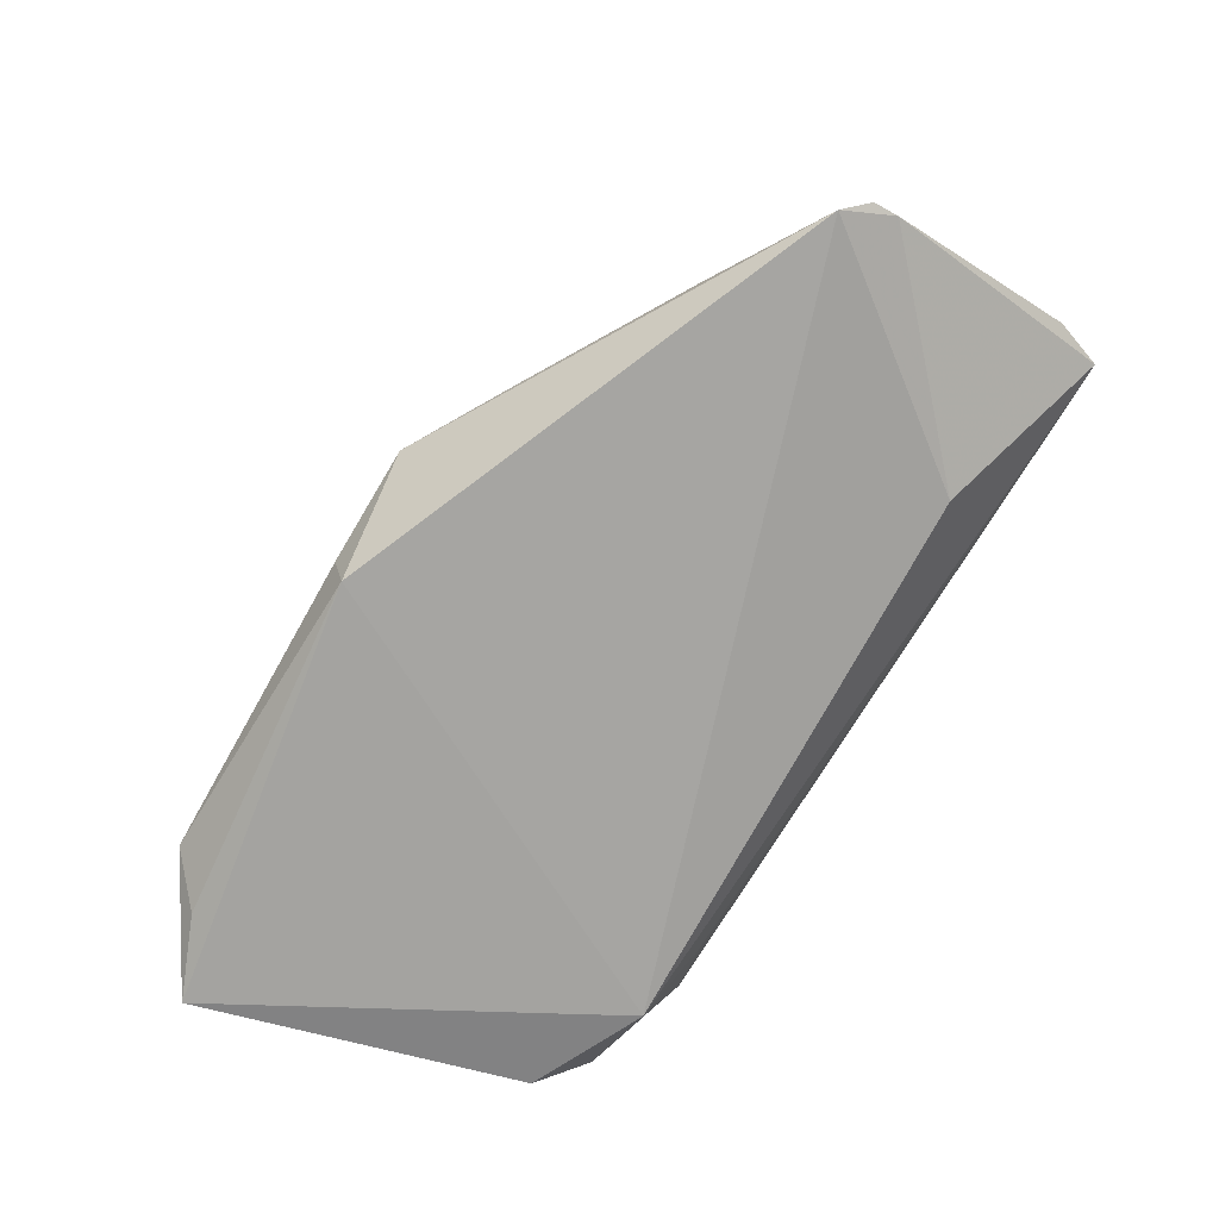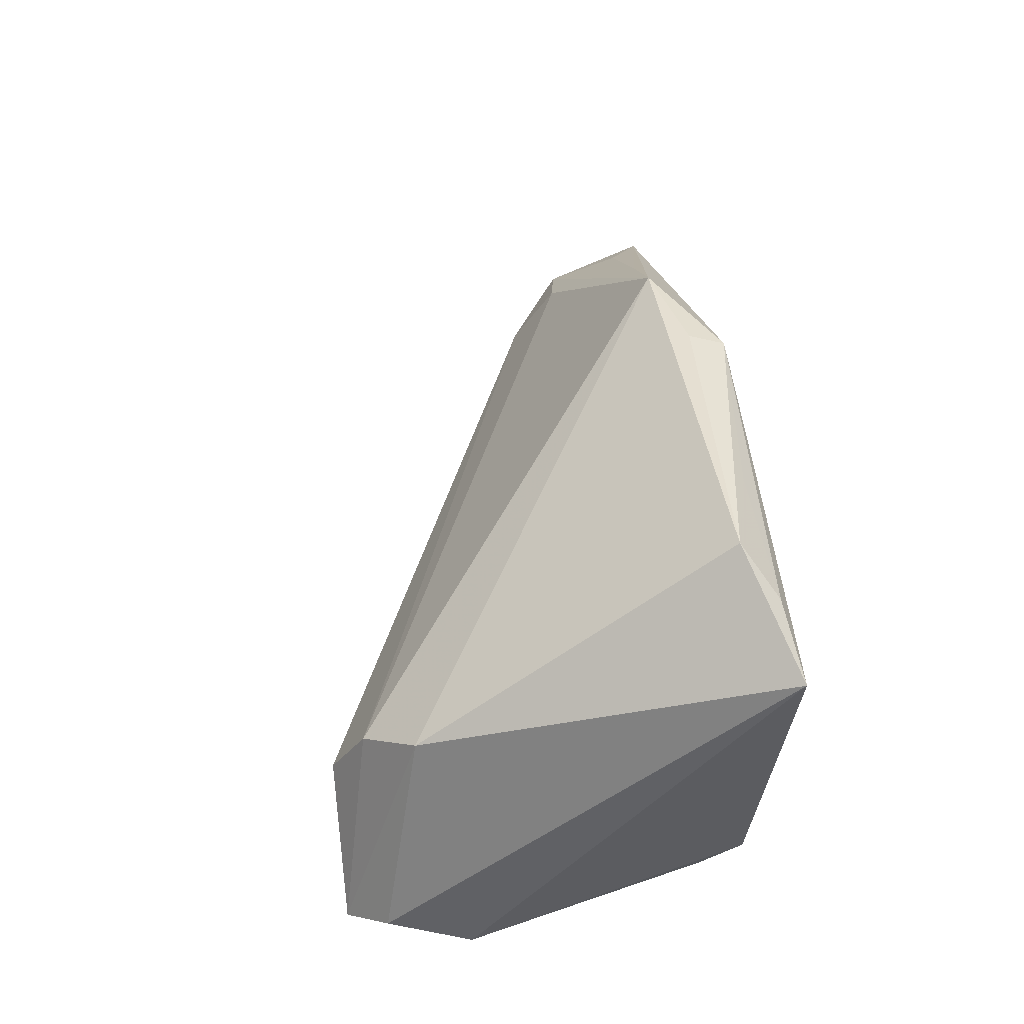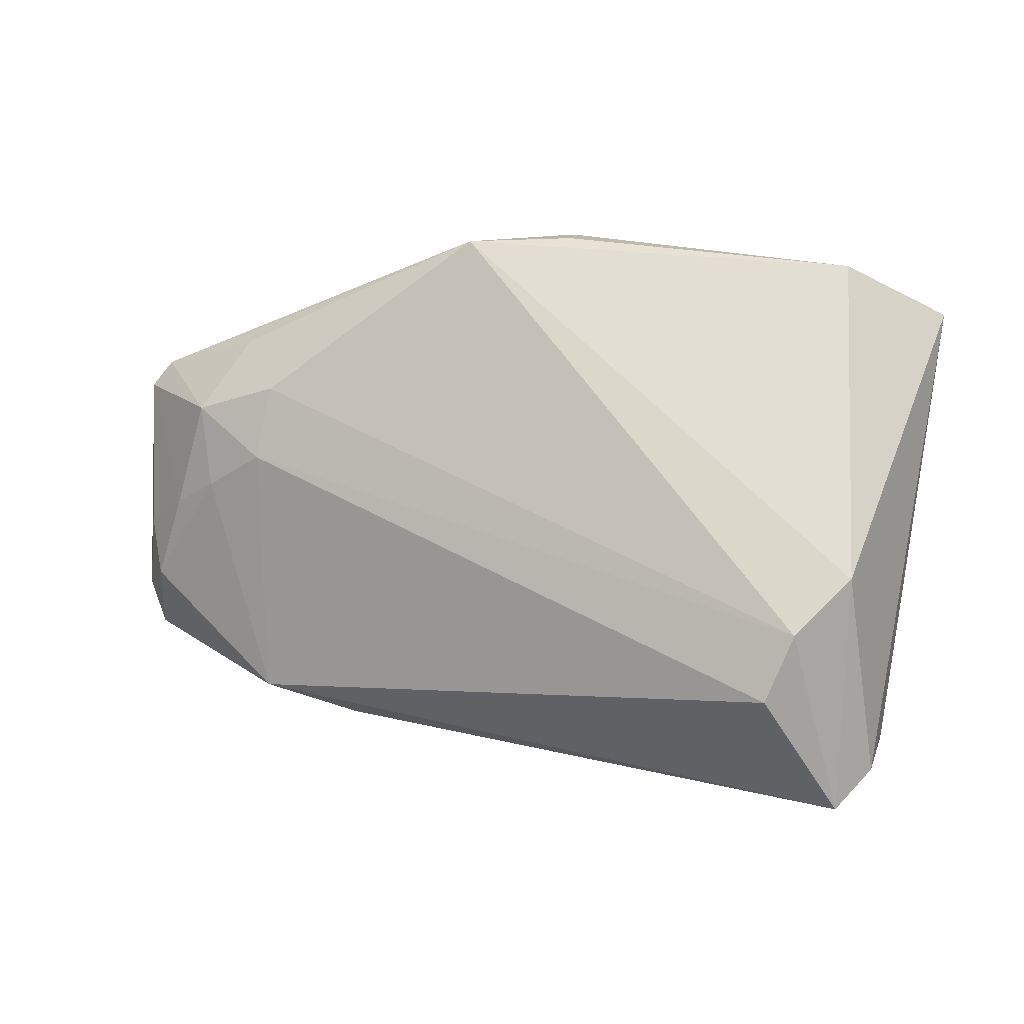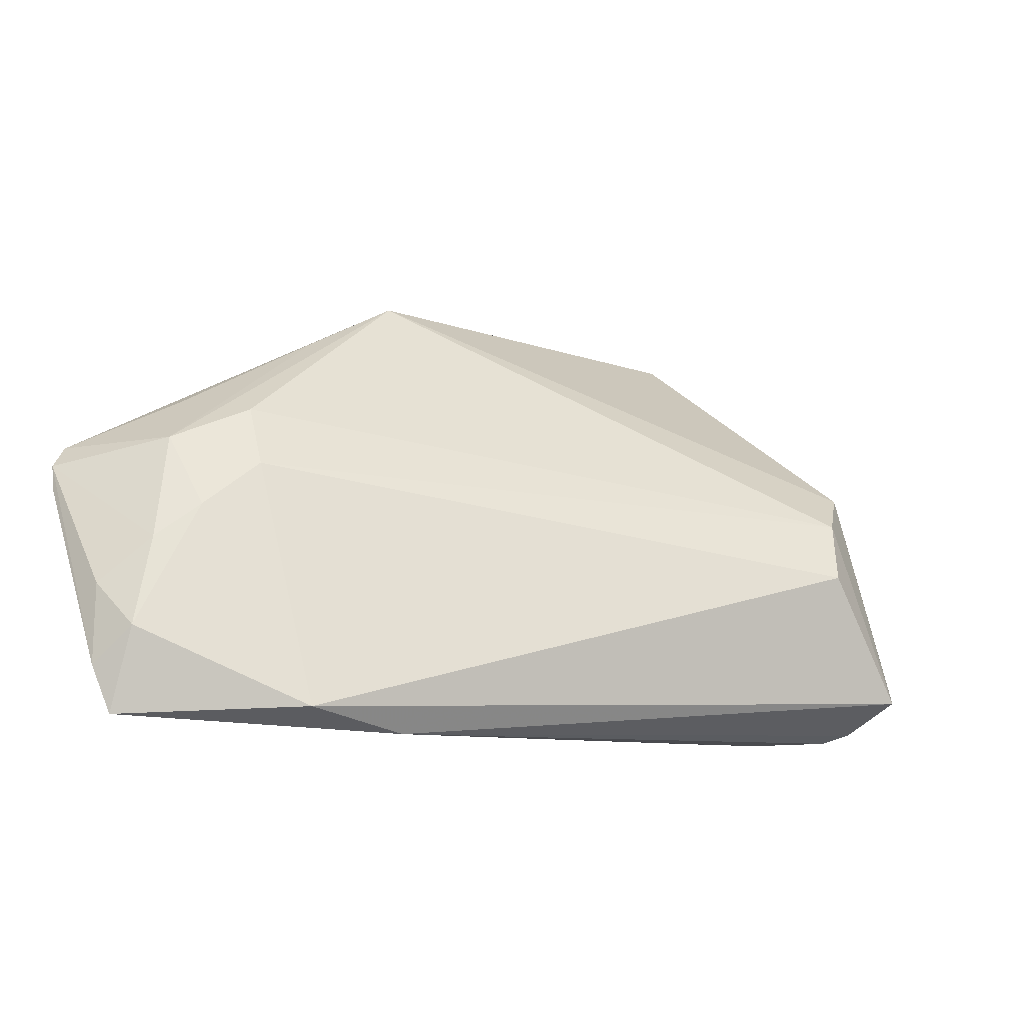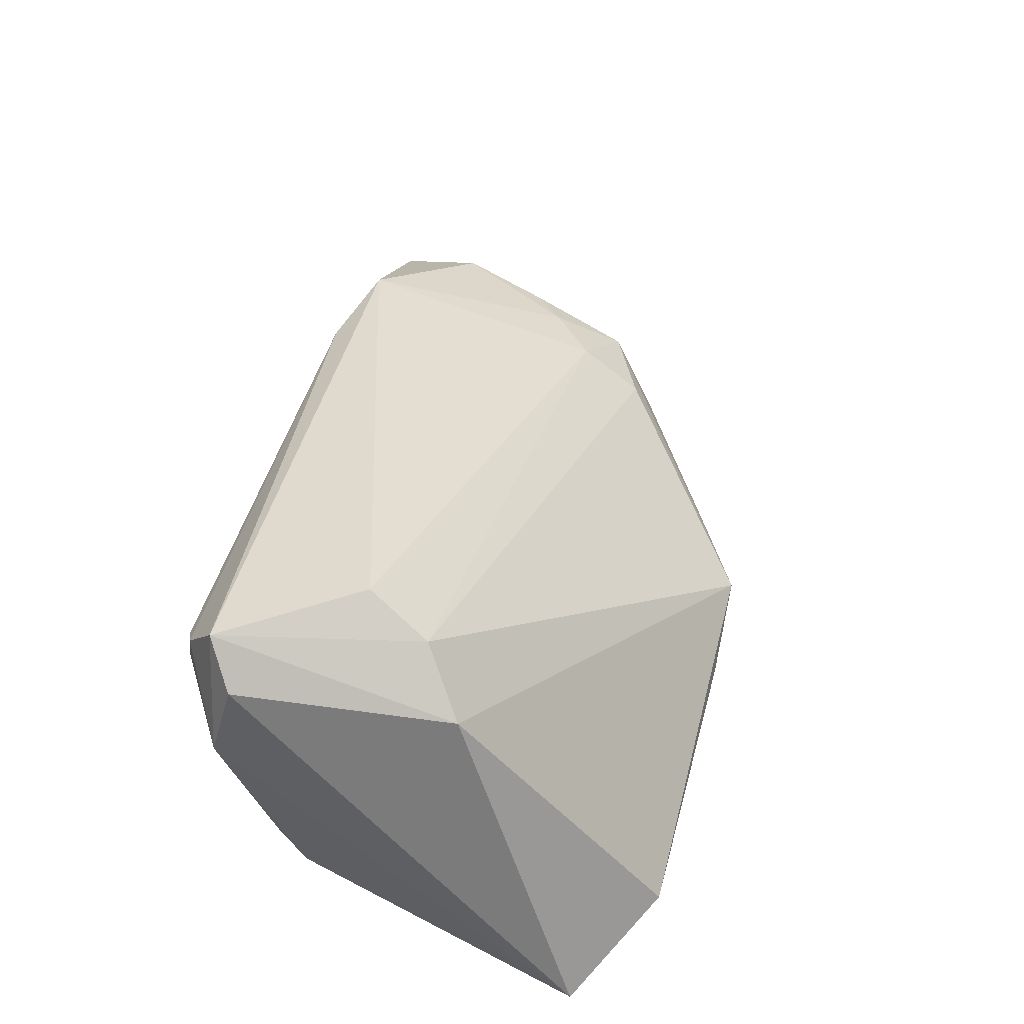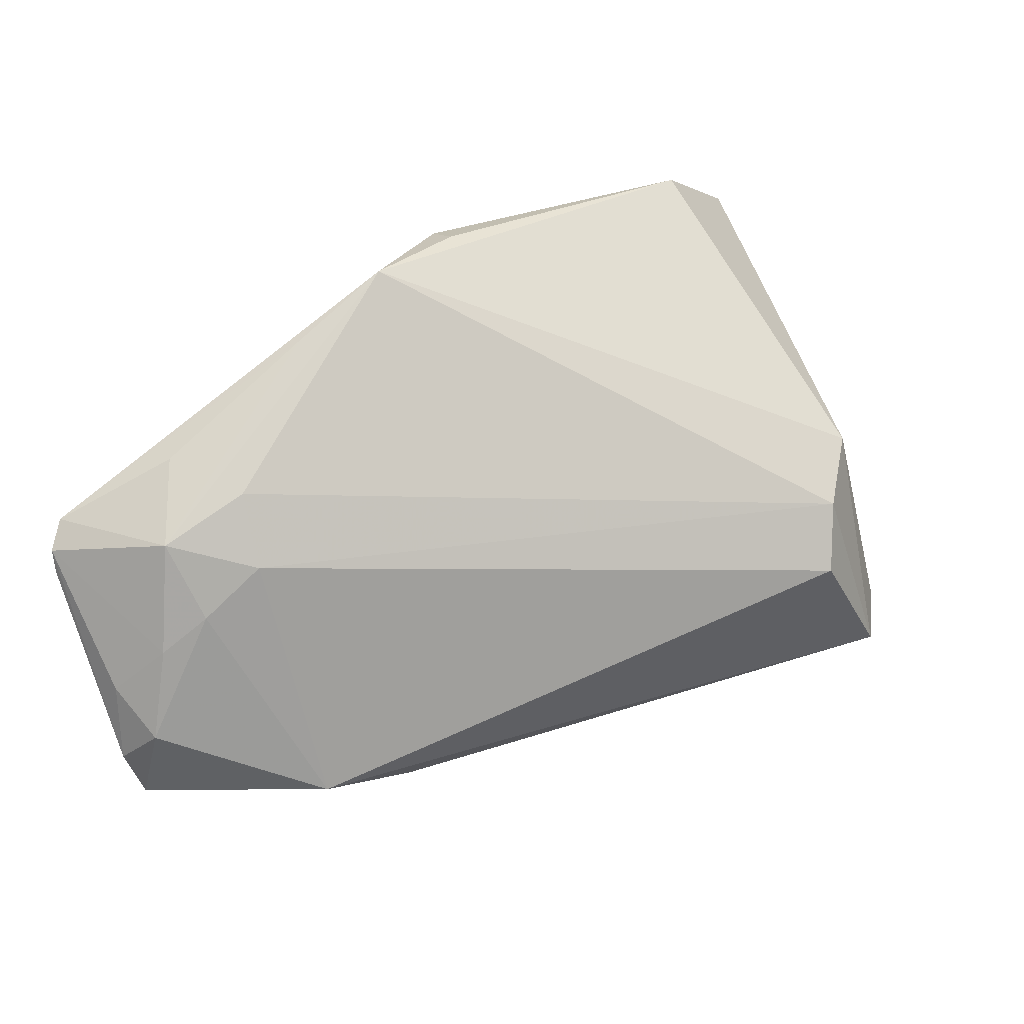
<metadata>
{"format":"obj","ext":"obj","renderer":"f3d","projection":"perspective","resolution":1024,"background":"white","views":[{"elev":-72.9,"azim":-121.5,"up":"+Z"},{"elev":40.3,"azim":83.9,"up":"+Y"},{"elev":31.8,"azim":7.8,"up":"+Y"},{"elev":-9.9,"azim":-36.1,"up":"+Y"},{"elev":51.4,"azim":102.9,"up":"+Z"},{"elev":34.6,"azim":-35.0,"up":"+Y"}]}
</metadata>
<code>
v -0.01721 0.037 -0.01166
v 0.02165 -0.02284 -0.009965
v 0.02082 -0.02588 0.01144
v 0.03558 -0.01943 -0.009618
v -0.06466 -0.007769 -0.004517
v -0.02974 0.03018 -0.01202
v -0.04394 -0.01603 -0.0144
v 0.03503 -0.02492 0.02728
v -0.05897 -0.001771 -0.0006151
v 0.04212 -0.01757 0.02843
v 0.02317 -0.01875 -0.01927
v -0.05331 0.00268 0.001409
v -0.0436 -0.02341 0.01329
v -0.03075 -0.02641 0.01402
v 0.0381 -0.01289 -0.01713
v 0.04664 0.01464 -0.01458
v 0.02402 -0.02641 0.02003
v 0.03764 -0.01627 -0.01182
v 0.02729 -0.00393 0.03395
v 0.03932 0.03059 -0.01801
v -0.003539 0.0355 -0.01927
v 0.01516 -0.02145 -0.01313
v -0.05545 0.01203 -0.004035
v 0.04892 0.0264 -0.01927
v 0.03722 0.009165 0.02379
v 0.03472 0.03548 -0.01386
v 0.0324 -0.02603 0.02506
v -0.06237 -0.0134 0.001259
v 0.03047 0.003928 0.02991
v 0.0222 0.03428 -0.01682
v -0.003623 0.03694 -0.01472
v 0.03768 -0.02072 0.03345
v -0.06633 0.008747 -0.01593
v 0.04377 -0.02013 0.01803
v -0.04987 0.01894 -0.01228
v -0.06388 0.01173 -0.01785
v -0.06551 -0.01826 -0.003112
v -0.04581 0.008591 0.002934
v 0.03424 -0.0257 0.02289
v -0.0446 0.01683 -0.002413
v -0.06644 0.005681 -0.01528
v -0.06358 -0.02434 -0.001764
f 15 11 24
f 11 42 7
f 24 11 21
f 10 24 25
f 41 7 42
f 34 24 10
f 36 21 11
f 11 7 36
f 1 21 36
f 36 41 33
f 7 41 36
f 26 25 24
f 1 25 26
f 42 13 28
f 22 42 11
f 11 2 22
f 22 2 42
f 42 2 3
f 4 2 11
f 11 15 4
f 16 15 24
f 24 34 16
f 16 34 15
f 24 21 20
f 20 26 24
f 31 21 1
f 1 26 31
f 31 26 21
f 10 25 32
f 32 34 10
f 32 8 34
f 32 19 13
f 37 41 42
f 42 28 37
f 33 41 37
f 42 3 14
f 14 13 42
f 27 8 14
f 14 32 13
f 8 32 14
f 39 4 34
f 39 8 27
f 34 8 39
f 2 4 39
f 39 3 2
f 15 34 18
f 18 4 15
f 34 4 18
f 21 26 30
f 30 20 21
f 26 20 30
f 29 32 25
f 19 32 29
f 29 25 1
f 33 37 5
f 5 37 28
f 19 29 38
f 13 19 38
f 27 14 17
f 17 14 3
f 17 39 27
f 3 39 17
f 40 29 1
f 40 38 29
f 33 5 9
f 9 5 28
f 12 9 28
f 12 28 13
f 13 38 12
f 23 40 1
f 23 36 33
f 23 35 36
f 33 9 23
f 9 12 23
f 38 40 23
f 23 12 38
f 6 23 1
f 35 23 6
f 1 36 6
f 36 35 6

</code>
